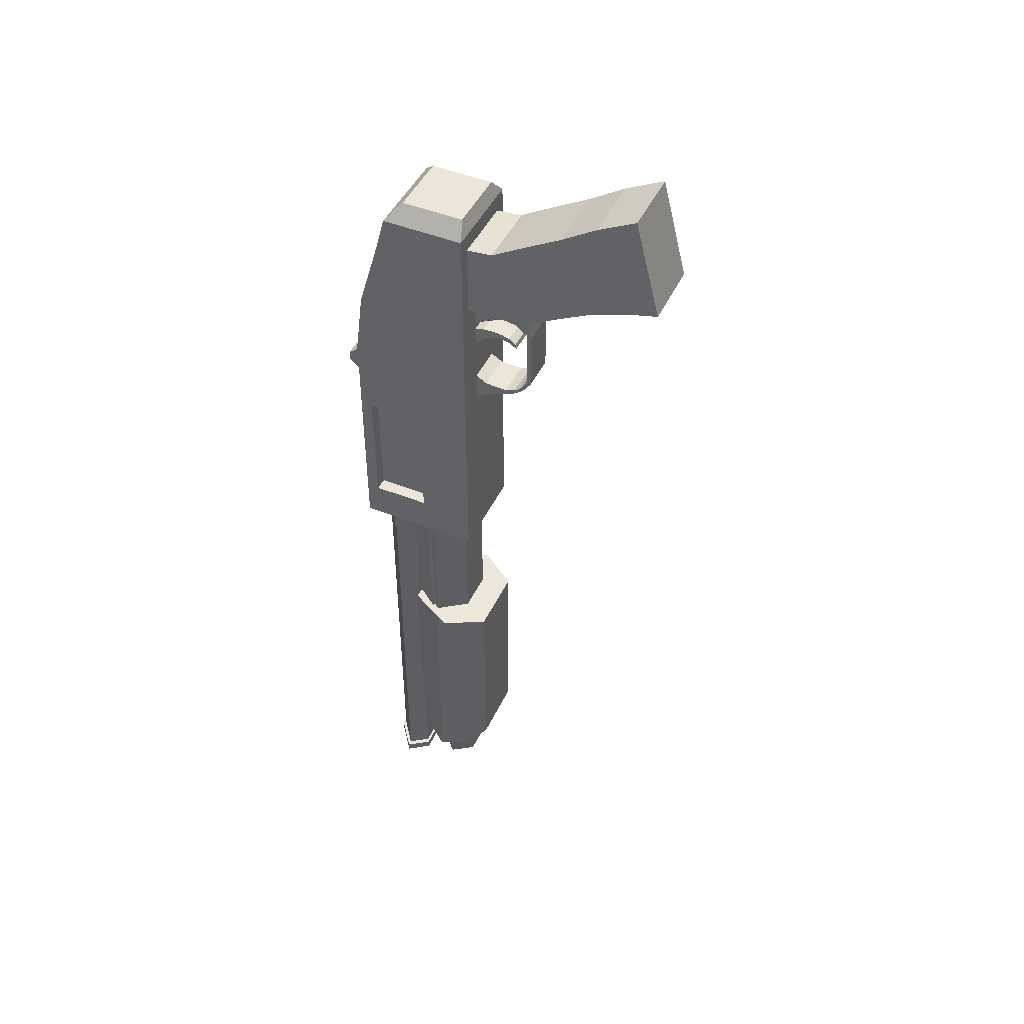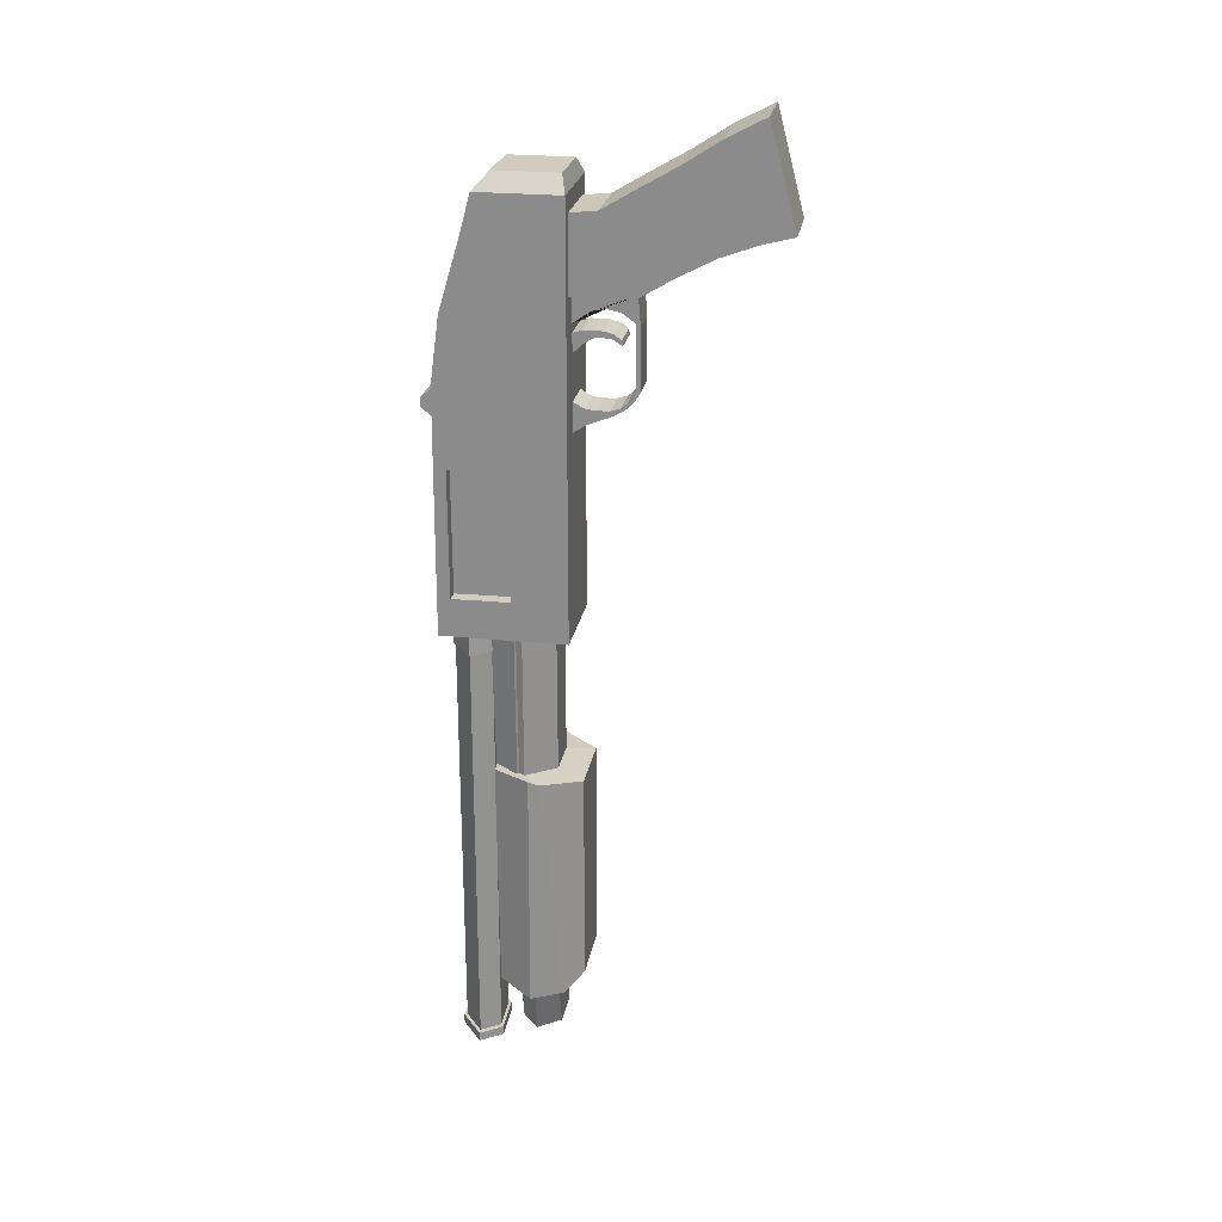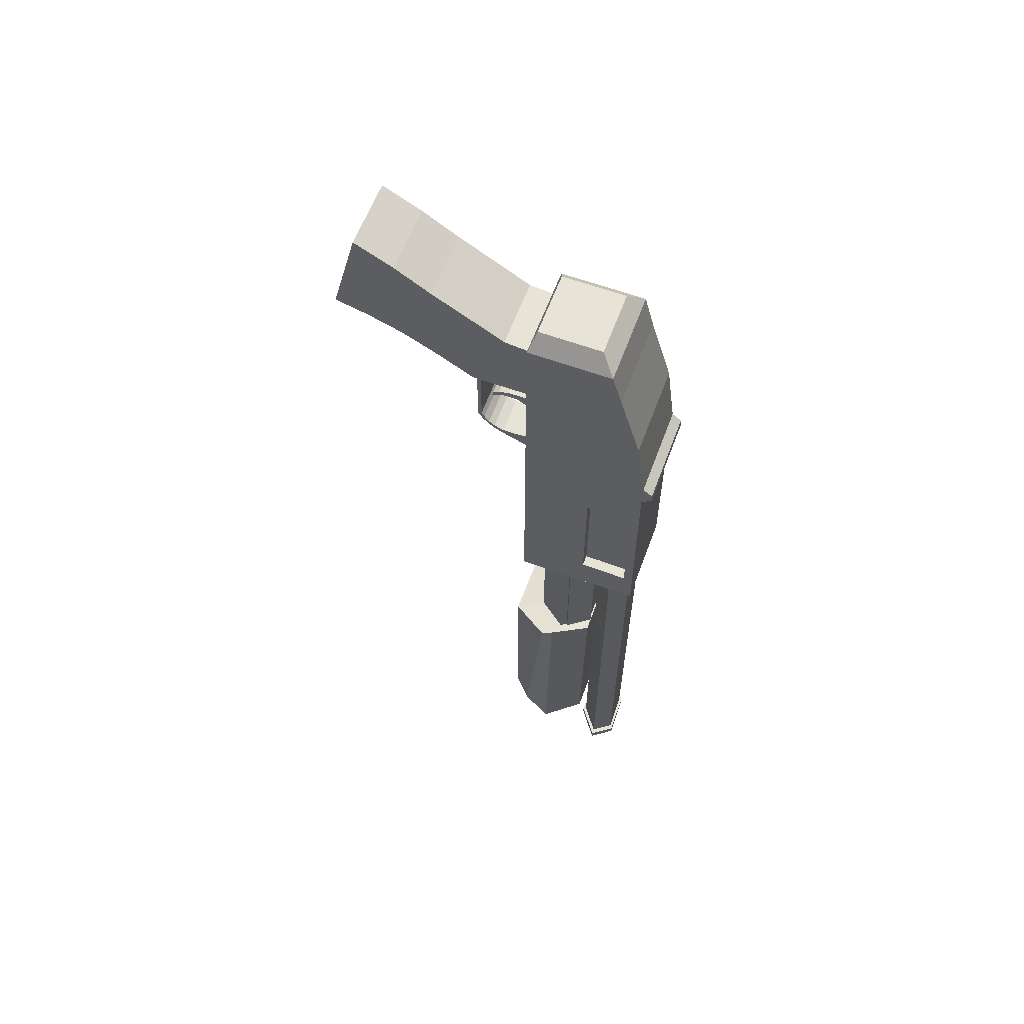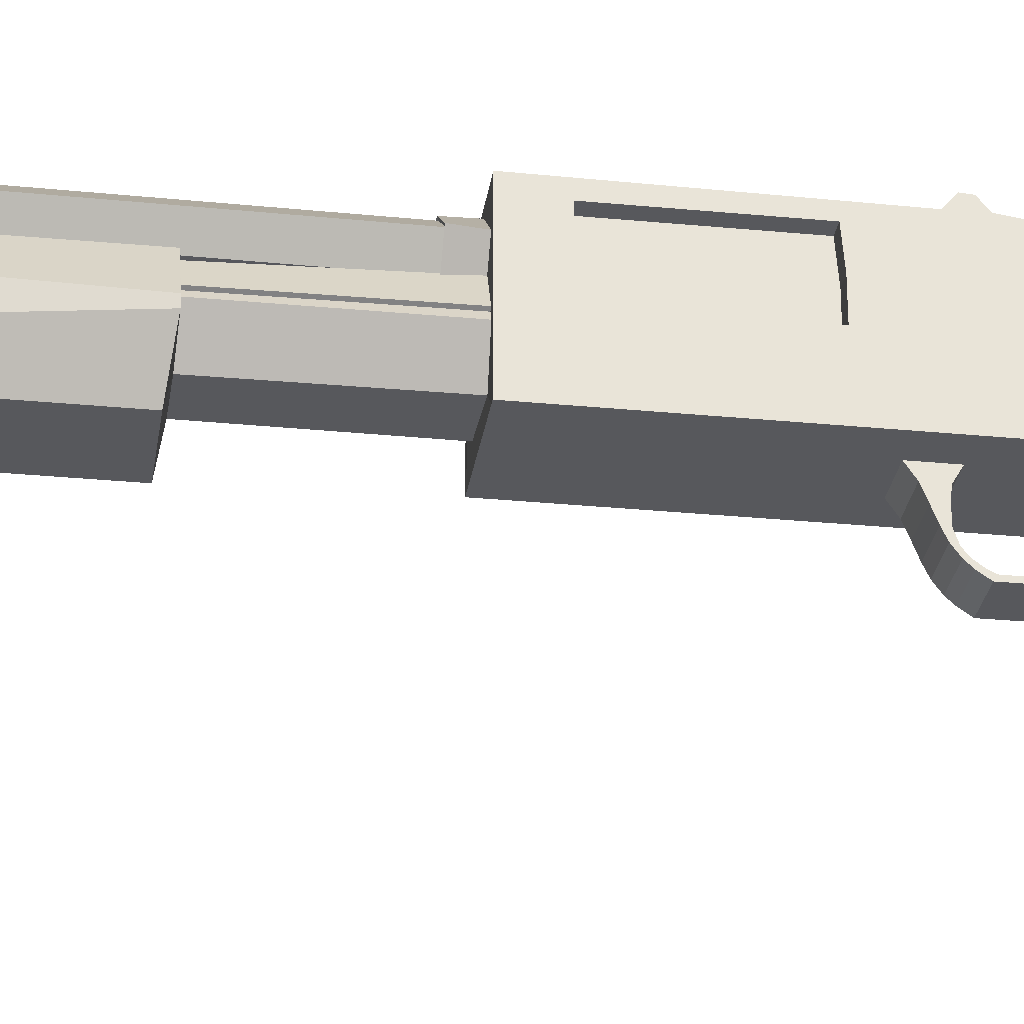
<metadata>
{"format":"obj","ext":"obj","renderer":"f3d","projection":"perspective","resolution":1024,"background":"white","views":[{"elev":46.9,"azim":-65.4,"up":"+Z"},{"elev":24.2,"azim":-80.3,"up":"+Z"},{"elev":61.6,"azim":110.4,"up":"+Z"},{"elev":-28.6,"azim":-98.3,"up":"+Y"}]}
</metadata>
<code>
o Cube_Cube.001
v 0.01373 0.01127 0.0532
v 0.01373 0.04841 0.03427
v 0.01373 0.005537 0.0314
v 0.01373 0.04842 0.01822
v 0.02873 0.01127 0.0532
v 0.02873 0.04841 0.03427
v 0.02873 0.005537 0.0314
v 0.02873 0.04842 0.01822
v 0.01373 0.01957 0.04884
v 0.01373 0.02726 0.04388
v 0.01373 0.03496 0.03945
v 0.01373 0.04265 0.03489
v 0.01373 0.03558 0.01818
v 0.01373 0.02789 0.02273
v 0.01373 0.02019 0.02676
v 0.01373 0.0125 0.02959
v 0.02873 0.03558 0.01818
v 0.02873 0.02789 0.02273
v 0.02873 0.02019 0.02676
v 0.02873 0.0125 0.02959
v 0.02873 0.04265 0.03489
v 0.02873 0.03496 0.03945
v 0.02873 0.02726 0.04388
v 0.02873 0.01957 0.04884
v 0.02533 0.03558 0.01818
v 0.01713 0.03558 0.01818
v 0.02533 0.04842 0.01822
v 0.01713 0.04842 0.01822
v 0.02533 0.03509 0.01192
v 0.01713 0.03509 0.01192
v 0.02533 0.04844 0.01196
v 0.01713 0.04844 0.01196
v 0.02533 0.04202 0.01525
v 0.01713 0.04202 0.01525
v 0.02533 0.04523 0.01436
v 0.01713 0.04523 0.01436
v 0.02533 0.03881 0.01456
v 0.01713 0.03881 0.01456
v 0.02533 0.03592 0.01251
v 0.01713 0.03592 0.01251
v 0.02533 0.03509 -0.001415
v 0.01713 0.03509 -0.001415
v 0.02533 0.03592 -0.000823
v 0.01713 0.03592 -0.000823
v 0.02533 0.04115 -0.006665
v 0.01713 0.04115 -0.006665
v 0.02533 0.04102 -0.005357
v 0.01713 0.04102 -0.005357
v 0.01713 0.03649 -0.002063
v 0.01713 0.03761 -0.003606
v 0.01713 0.03891 -0.004645
v 0.01713 0.03924 -0.005772
v 0.01713 0.03748 -0.004482
v 0.01713 0.03634 -0.003253
v 0.02533 0.03924 -0.005772
v 0.02533 0.03748 -0.004482
v 0.02533 0.03634 -0.003253
v 0.02533 0.03649 -0.002063
v 0.02533 0.03761 -0.003606
v 0.02533 0.03891 -0.004645
v 0.02533 0.04868 -0.0104
v 0.01713 0.04868 -0.0104
v 0.02533 0.04855 -0.003686
v 0.01713 0.04855 -0.003686
v 0.02533 0.04347 -0.005371
v 0.02533 0.04599 -0.005187
v 0.01713 0.04599 -0.005187
v 0.01713 0.04347 -0.005371
v 0.02533 0.04361 -0.007622
v 0.02533 0.04612 -0.008642
v 0.01713 0.04612 -0.008642
v 0.01713 0.04361 -0.007622
v 0.01101 0.0484 0.03809
v 0.01101 0.04842 0.01439
v 0.03145 0.04842 0.01439
v 0.03145 0.0484 0.03809
v 0.01101 0.06854 0.03032
v 0.01101 0.07335 0.01441
v 0.03145 0.07335 0.01441
v 0.03145 0.06854 0.03032
v 0.01101 0.04847 -0.05346
v 0.03145 0.04847 -0.05346
v 0.01101 0.0757 -0.05344
v 0.03145 0.0757 -0.05344
v 0.03145 0.06648 0.01441
v 0.03145 0.06646 0.0381
v 0.01101 0.06646 0.0381
v 0.01101 0.06648 0.01441
v 0.03145 0.06653 -0.05345
v 0.01101 0.06653 -0.05345
v 0.02835 0.04952 0.04162
v 0.01412 0.04952 0.04162
v 0.02835 0.06326 0.04163
v 0.01412 0.06326 0.04163
v 0.01101 0.07545 -0.000868
v 0.01101 0.04843 -0.001368
v 0.03145 0.07545 -0.000868
v 0.03145 0.04843 -0.001368
v 0.03145 0.06649 -0.001356
v 0.01101 0.06649 -0.001356
v 0.01101 0.07537 -0.006271
v 0.03145 0.07537 -0.006271
v 0.03145 0.0665 -0.005363
v 0.01101 0.0665 -0.005363
v 0.01101 0.04844 -0.005376
v 0.03145 0.04844 -0.005376
v 0.03145 0.07751 -0.002514
v 0.01101 0.07751 -0.002514
v 0.01101 0.07765 -0.00432
v 0.03145 0.07765 -0.00432
v 0.01101 0.04843 0.01045
v 0.03145 0.04843 0.01045
v 0.01101 0.07387 0.01059
v 0.03145 0.07387 0.01059
v 0.03145 0.06649 0.01047
v 0.01101 0.06649 0.01047
v 0.01101 0.07449 0.006121
v 0.03145 0.07449 0.006121
v 0.03145 0.06649 0.005854
v 0.01101 0.06649 0.005854
v 0.01101 0.04843 0.005841
v 0.03145 0.04843 0.005841
v 0.01701 0.04843 0.006041
v 0.01701 0.04843 0.01018
v 0.02545 0.04843 0.006041
v 0.02545 0.04843 0.01018
v 0.01701 0.0385 0.007972
v 0.01701 0.03873 0.009091
v 0.02545 0.0385 0.007972
v 0.02545 0.03873 0.009091
v 0.02545 0.04642 0.008015
v 0.02545 0.04434 0.009281
v 0.02545 0.04227 0.009428
v 0.02545 0.04057 0.009241
v 0.01701 0.04057 0.009241
v 0.01701 0.04227 0.009428
v 0.01701 0.04434 0.009281
v 0.01701 0.04642 0.008015
v 0.02545 0.04641 0.01081
v 0.02545 0.04434 0.01089
v 0.02545 0.04227 0.01077
v 0.02545 0.04019 0.01025
v 0.01701 0.04641 0.01081
v 0.01701 0.04434 0.01089
v 0.01701 0.04227 0.01077
v 0.01701 0.04019 0.01025
v 0.01101 0.07545 -0.01741
v 0.03145 0.07545 -0.01741
v 0.03145 0.0665 -0.01672
v 0.01101 0.0665 -0.01672
v 0.01101 0.04844 -0.01673
v 0.03145 0.04844 -0.01673
v 0.01101 0.07564 -0.04515
v 0.03145 0.07564 -0.04515
v 0.03145 0.06652 -0.04499
v 0.01101 0.06652 -0.04499
v 0.01101 0.04846 -0.045
v 0.03145 0.04846 -0.045
v 0.03145 0.06337 -0.04499
v 0.03145 0.06337 -0.01672
v 0.03145 0.07361 -0.04511
v 0.03145 0.07364 -0.01727
v 0.02904 0.06337 -0.01672
v 0.02904 0.0665 -0.01672
v 0.02904 0.06652 -0.04499
v 0.02904 0.06337 -0.04499
v 0.02904 0.07361 -0.04511
v 0.02904 0.07364 -0.01727
v 0.01101 0.07283 -0.0451
v 0.01101 0.07286 -0.01721
v 0.01101 0.06037 -0.01672
v 0.01101 0.06037 -0.045
v 0.01387 0.07286 -0.01721
v 0.01387 0.0665 -0.01672
v 0.01387 0.06652 -0.04499
v 0.01387 0.07283 -0.0451
v 0.01387 0.06037 -0.01672
v 0.01387 0.06037 -0.045
v 0.01252 0.06971 -0.1511
v 0.0131 0.06969 -0.05396
v 0.01811 0.07403 -0.1511
v 0.01869 0.07401 -0.05399
v 0.02664 0.0742 -0.1512
v 0.02722 0.07418 -0.05404
v 0.02957 0.07007 -0.1512
v 0.03015 0.07005 -0.05406
v 0.02397 0.06576 -0.1511
v 0.02455 0.06574 -0.05403
v 0.01544 0.06558 -0.1511
v 0.01602 0.06556 -0.05398
v 0.01307 0.06969 -0.05809
v 0.01867 0.07401 -0.05812
v 0.02719 0.07419 -0.05817
v 0.03012 0.07005 -0.05819
v 0.02452 0.06574 -0.05816
v 0.016 0.06556 -0.05811
v 0.0182 0.07439 -0.05345
v 0.01255 0.06946 -0.05345
v 0.01224 0.06968 -0.05829
v 0.02777 0.07442 -0.05345
v 0.03081 0.06986 -0.05345
v 0.02593 0.06484 -0.05367
v 0.01579 0.06516 -0.05345
v 0.01838 0.07441 -0.05832
v 0.02774 0.07461 -0.05838
v 0.03095 0.07007 -0.0584
v 0.02481 0.06533 -0.05836
v 0.01545 0.06514 -0.05831
v 0.01127 0.06969 -0.1511
v 0.01769 0.07463 -0.1511
v 0.02746 0.07483 -0.1512
v 0.03081 0.0701 -0.1512
v 0.0244 0.06515 -0.1511
v 0.01463 0.06495 -0.1511
v 0.01126 0.06969 -0.1531
v 0.01767 0.07463 -0.1531
v 0.02745 0.07483 -0.1532
v 0.0308 0.0701 -0.1532
v 0.02439 0.06515 -0.1531
v 0.01461 0.06495 -0.1531
v 0.01604 0.06979 -0.1531
v 0.01931 0.07231 -0.1531
v 0.02431 0.07242 -0.1531
v 0.02602 0.07 -0.1532
v 0.02274 0.06747 -0.1531
v 0.01775 0.06736 -0.1531
v 0.01608 0.06978 -0.1457
v 0.01936 0.07231 -0.1457
v 0.02435 0.07242 -0.1457
v 0.02607 0.06999 -0.1457
v 0.02279 0.06747 -0.1457
v 0.01779 0.06736 -0.1457
v 0.03024 0.06653 -0.05345
v 0.03021 0.0757 -0.05344
v 0.01228 0.0757 -0.05344
v 0.03084 0.0757 -0.05344
v 0.0308 0.06653 -0.05345
v 0.03145 0.06988 -0.05345
v 0.01212 0.05845 -0.05346
v 0.01223 0.05848 -0.08508
v 0.01645 0.05209 -0.05324
v 0.0168 0.05211 -0.08508
v 0.02601 0.05208 -0.05346
v 0.02593 0.05211 -0.08508
v 0.0305 0.05842 -0.05346
v 0.0305 0.05848 -0.08508
v 0.01101 0.05845 -0.05346
v 0.02593 0.06484 -0.08508
v 0.03145 0.05227 -0.05346
v 0.0168 0.06484 -0.08508
v 0.03083 0.04847 -0.05346
v 0.01187 0.04847 -0.05346
v 0.01189 0.0682 -0.05345
v 0.03145 0.05845 -0.05346
v 0.02954 0.05981 -0.08508
v 0.01101 0.05232 -0.05346
v 0.02954 0.05977 -0.0535
v 0.02958 0.05976 -0.08508
v 0.02958 0.05971 -0.05315
v 0.02589 0.0649 -0.08508
v 0.02589 0.0649 -0.05333
v 0.03 0.06006 -0.08508
v 0.03001 0.06001 -0.05315
v 0.02632 0.0652 -0.08508
v 0.02632 0.0652 -0.05332
v 0.01298 0.06003 -0.05345
v 0.0133 0.05998 -0.08508
v 0.01695 0.06502 -0.08511
v 0.01587 0.06536 -0.05226
v 0.0132 0.05979 -0.08511
v 0.01285 0.05985 -0.05227
v 0.01642 0.06535 -0.08513
v 0.01534 0.0657 -0.05228
v 0.01266 0.06012 -0.08513
v 0.01232 0.06019 -0.05229
v 0.01382 0.0461 -0.08615
v 0.008326 0.05472 -0.08508
v 0.02889 0.0461 -0.08615
v 0.03438 0.05472 -0.08508
v 0.0334 0.05693 -0.08508
v 0.01382 0.06521 -0.08508
v 0.02889 0.06521 -0.08508
v 0.009497 0.05719 -0.08508
v 0.01382 0.0461 -0.1336
v 0.01071 0.05024 -0.1376
v 0.02889 0.0461 -0.1336
v 0.032 0.05024 -0.1376
v 0.03483 0.05693 -0.1382
v 0.01382 0.06495 -0.1374
v 0.02889 0.06495 -0.1374
v 0.008064 0.05719 -0.1382
v 0.03084 0.06231 -0.1377
v 0.01184 0.06227 -0.1377
v 0.03109 0.05682 -0.1381
v 0.02904 0.05199 -0.1377
v 0.02821 0.0607 -0.1377
v 0.01368 0.05199 -0.1377
v 0.01177 0.05701 -0.1381
v 0.01449 0.06068 -0.1377
v 0.02861 0.05683 -0.15
v 0.02545 0.05201 -0.1495
v 0.025 0.06071 -0.1496
v 0.01727 0.05201 -0.1495
v 0.01425 0.05702 -0.15
v 0.01771 0.06069 -0.1496
v 0.0248 0.05668 -0.1517
v 0.0233 0.0544 -0.1515
v 0.02309 0.05852 -0.1515
v 0.01944 0.0544 -0.1515
v 0.01801 0.05677 -0.1517
v 0.01965 0.05851 -0.1515
f 9 16 3 1
f 16 20 7 3
f 20 24 5 7
f 24 9 1 5
f 1 3 7 5
f 4 2 73 74
f 6 2 12 21
f 21 12 11 22
f 22 11 10 23
f 23 10 9 24
f 8 6 21 17
f 17 21 22 18
f 18 22 23 19
f 19 23 24 20
f 13 17 18 14
f 14 18 19 15
f 15 19 20 16
f 2 4 13 12
f 12 13 14 11
f 11 14 15 10
f 10 15 16 9
f 8 17 25 27
f 28 27 31 32
f 17 13 26 25
f 4 8 27 28
f 13 4 28 26
f 30 40 44 42
f 27 25 29 39 37 33 35 31
f 25 26 30 29
f 26 28 32 36 34 38 40 30
f 36 35 33 34
f 32 31 35 36
f 34 33 37 38
f 38 37 39 40
f 52 51 48 46
f 29 30 42 41
f 39 29 41 43
f 40 39 43 44
f 67 66 63 64
f 55 52 46 45
f 51 60 47 48
f 60 55 45 47
f 43 41 57 58
f 58 57 56 59
f 59 56 55 60
f 44 43 58 49
f 49 58 59 50
f 50 59 60 51
f 41 42 54 57
f 57 54 53 56
f 56 53 52 55
f 42 44 49 54
f 54 49 50 53
f 53 50 51 52
f 64 63 61 62
f 66 70 61 63
f 71 67 64 62
f 70 71 62 61
f 45 46 72 69
f 69 72 71 70
f 46 48 68 72
f 72 68 67 71
f 47 45 69 65
f 65 69 70 66
f 48 47 65 68
f 68 65 66 67
f 86 85 79 80
f 2 6 76 73
f 8 4 74 75
f 6 8 75 76
f 80 79 78 77
f 88 87 77 78
f 87 86 80 77
f 156 169 153 83 90
f 200 197 235 234
f 153 154 84 236 234 235 83
f 158 157 81 252 251 82
f 155 159 158 82 249 254 89
f 154 161 155 89 238 84
f 157 172 156 90 247 256 81
f 87 73 92 94
f 74 73 87 88
f 76 75 85 86
f 92 91 93 94
f 76 86 93 91
f 86 87 94 93
f 73 76 91 92
f 121 120 100 96
f 118 119 99 97
f 119 122 98 99
f 122 121 96 98
f 117 118 97 95
f 120 117 95 100
f 96 100 104 105
f 97 99 103 102
f 99 98 106 103
f 98 96 105 106
f 97 102 110 107
f 100 95 101 104
f 108 107 110 109
f 102 101 109 110
f 101 95 108 109
f 95 97 107 108
f 88 78 113 116
f 78 79 114 113
f 75 74 111 112
f 85 75 112 115
f 79 85 115 114
f 74 88 116 111
f 116 113 117 120
f 113 114 118 117
f 121 122 125 123
f 115 112 122 119
f 114 115 119 118
f 111 116 120 121
f 135 134 129 127
f 122 112 126 125
f 112 111 124 126
f 111 121 123 124
f 130 128 127 129
f 134 142 130 129
f 142 146 128 130
f 146 135 127 128
f 124 123 138 143
f 143 138 137 144
f 144 137 136 145
f 145 136 135 146
f 126 124 143 139
f 139 143 144 140
f 140 144 145 141
f 141 145 146 142
f 125 126 139 131
f 131 139 140 132
f 132 140 141 133
f 133 141 142 134
f 123 125 131 138
f 138 131 132 137
f 137 132 133 136
f 136 133 134 135
f 105 104 150 171 151
f 102 103 149 162 148
f 103 106 152 160 149
f 106 105 151 152
f 101 102 148 147
f 104 101 147 170 150
f 151 171 172 157
f 161 162 168 167
f 160 152 158 159
f 152 151 157 158
f 147 148 154 153
f 150 170 173 174
f 159 155 165 166
f 148 162 161 154
f 168 164 165 167
f 164 163 166 165
f 155 161 167 165
f 149 160 163 164
f 162 149 164 168
f 160 159 166 163
f 170 147 153 169
f 156 172 178 175
f 174 173 176 175
f 177 174 175 178
f 170 169 176 173
f 172 171 177 178
f 169 156 175 176
f 171 150 174 177
f 191 196 208 199
f 193 192 204 205
f 182 184 200 197
f 196 195 207 208
f 182 180 190 188 186 184
f 184 186 201 200
f 180 182 197 198
f 183 185 212 211
f 187 195 196 189
f 189 196 191 179
f 185 194 195 187
f 183 193 194 185
f 181 192 193 183
f 179 191 192 181
f 199 198 197 204
f 204 197 200 205
f 205 200 201 206
f 206 201 202 207
f 208 203 198 199
f 207 202 203 208
f 192 191 199 204
f 195 194 206 207
f 190 180 198 203
f 188 190 203 202
f 194 193 205 206
f 186 188 202 201
f 212 213 219 218
f 189 179 209 214
f 185 187 213 212
f 181 183 211 210
f 187 189 214 213
f 179 181 210 209
f 216 217 223 222
f 210 211 217 216
f 213 214 220 219
f 211 212 218 217
f 209 210 216 215
f 214 209 215 220
f 221 222 228 227
f 219 220 226 225
f 217 218 224 223
f 215 216 222 221
f 220 215 221 226
f 218 219 225 224
f 227 228 229 230 231 232
f 226 221 227 232
f 224 225 231 230
f 222 223 229 228
f 225 226 232 231
f 223 224 230 229
f 198 253 90 83 235 197
f 233 198 197 200
f 238 201 236 84
f 89 237 201 238
f 237 233 200 234 236 201
f 239 240 242 241
f 241 242 244 243
f 243 244 246 245
f 202 248 250 203
f 242 240 277 276
f 266 267 240 239
f 239 241 243 245 257 202 203 266
f 82 251 243 249
f 249 243 245 254
f 257 255 258 259
f 254 245 237 89
f 252 81 256 241
f 241 256 247 239
f 248 202 261 260
f 239 247 90 253
f 260 261 265 264
f 245 246 255 257
f 251 252 241 239 253 198 233 237 245 243
f 255 248 260 258
f 202 257 259 261
f 263 262 264 265
f 261 259 263 265
f 259 258 262 263
f 258 260 264 262
f 203 250 268 269
f 271 269 273 275
f 267 266 271 270
f 266 203 269 271
f 250 267 270 268
f 273 272 274 275
f 269 268 272 273
f 270 271 275 274
f 268 270 274 272
f 282 280 288 292 290
f 255 246 279 280
f 240 267 283 277
f 248 255 280 282
f 246 244 278 279
f 250 248 282 281
f 267 250 281 283
f 244 242 276 278
f 284 285 287 286
f 281 282 290 289
f 279 278 286 287
f 276 277 285 284
f 277 283 291 285
f 283 281 289 293 291
f 280 279 287 288
f 278 276 284 286
f 291 293 299 298
f 288 287 295 294
f 292 293 289 290
f 295 297 303 301
f 299 296 302 305
f 292 288 294 296
f 287 285 297 295
f 293 292 296 299
f 285 291 298 297
f 302 300 306 308
f 304 305 311 310
f 297 298 304 303
f 294 295 301 300
f 298 299 305 304
f 296 294 300 302
f 306 310 311 308
f 309 310 306 307
f 305 302 308 311
f 301 303 309 307
f 303 304 310 309
f 300 301 307 306

</code>
